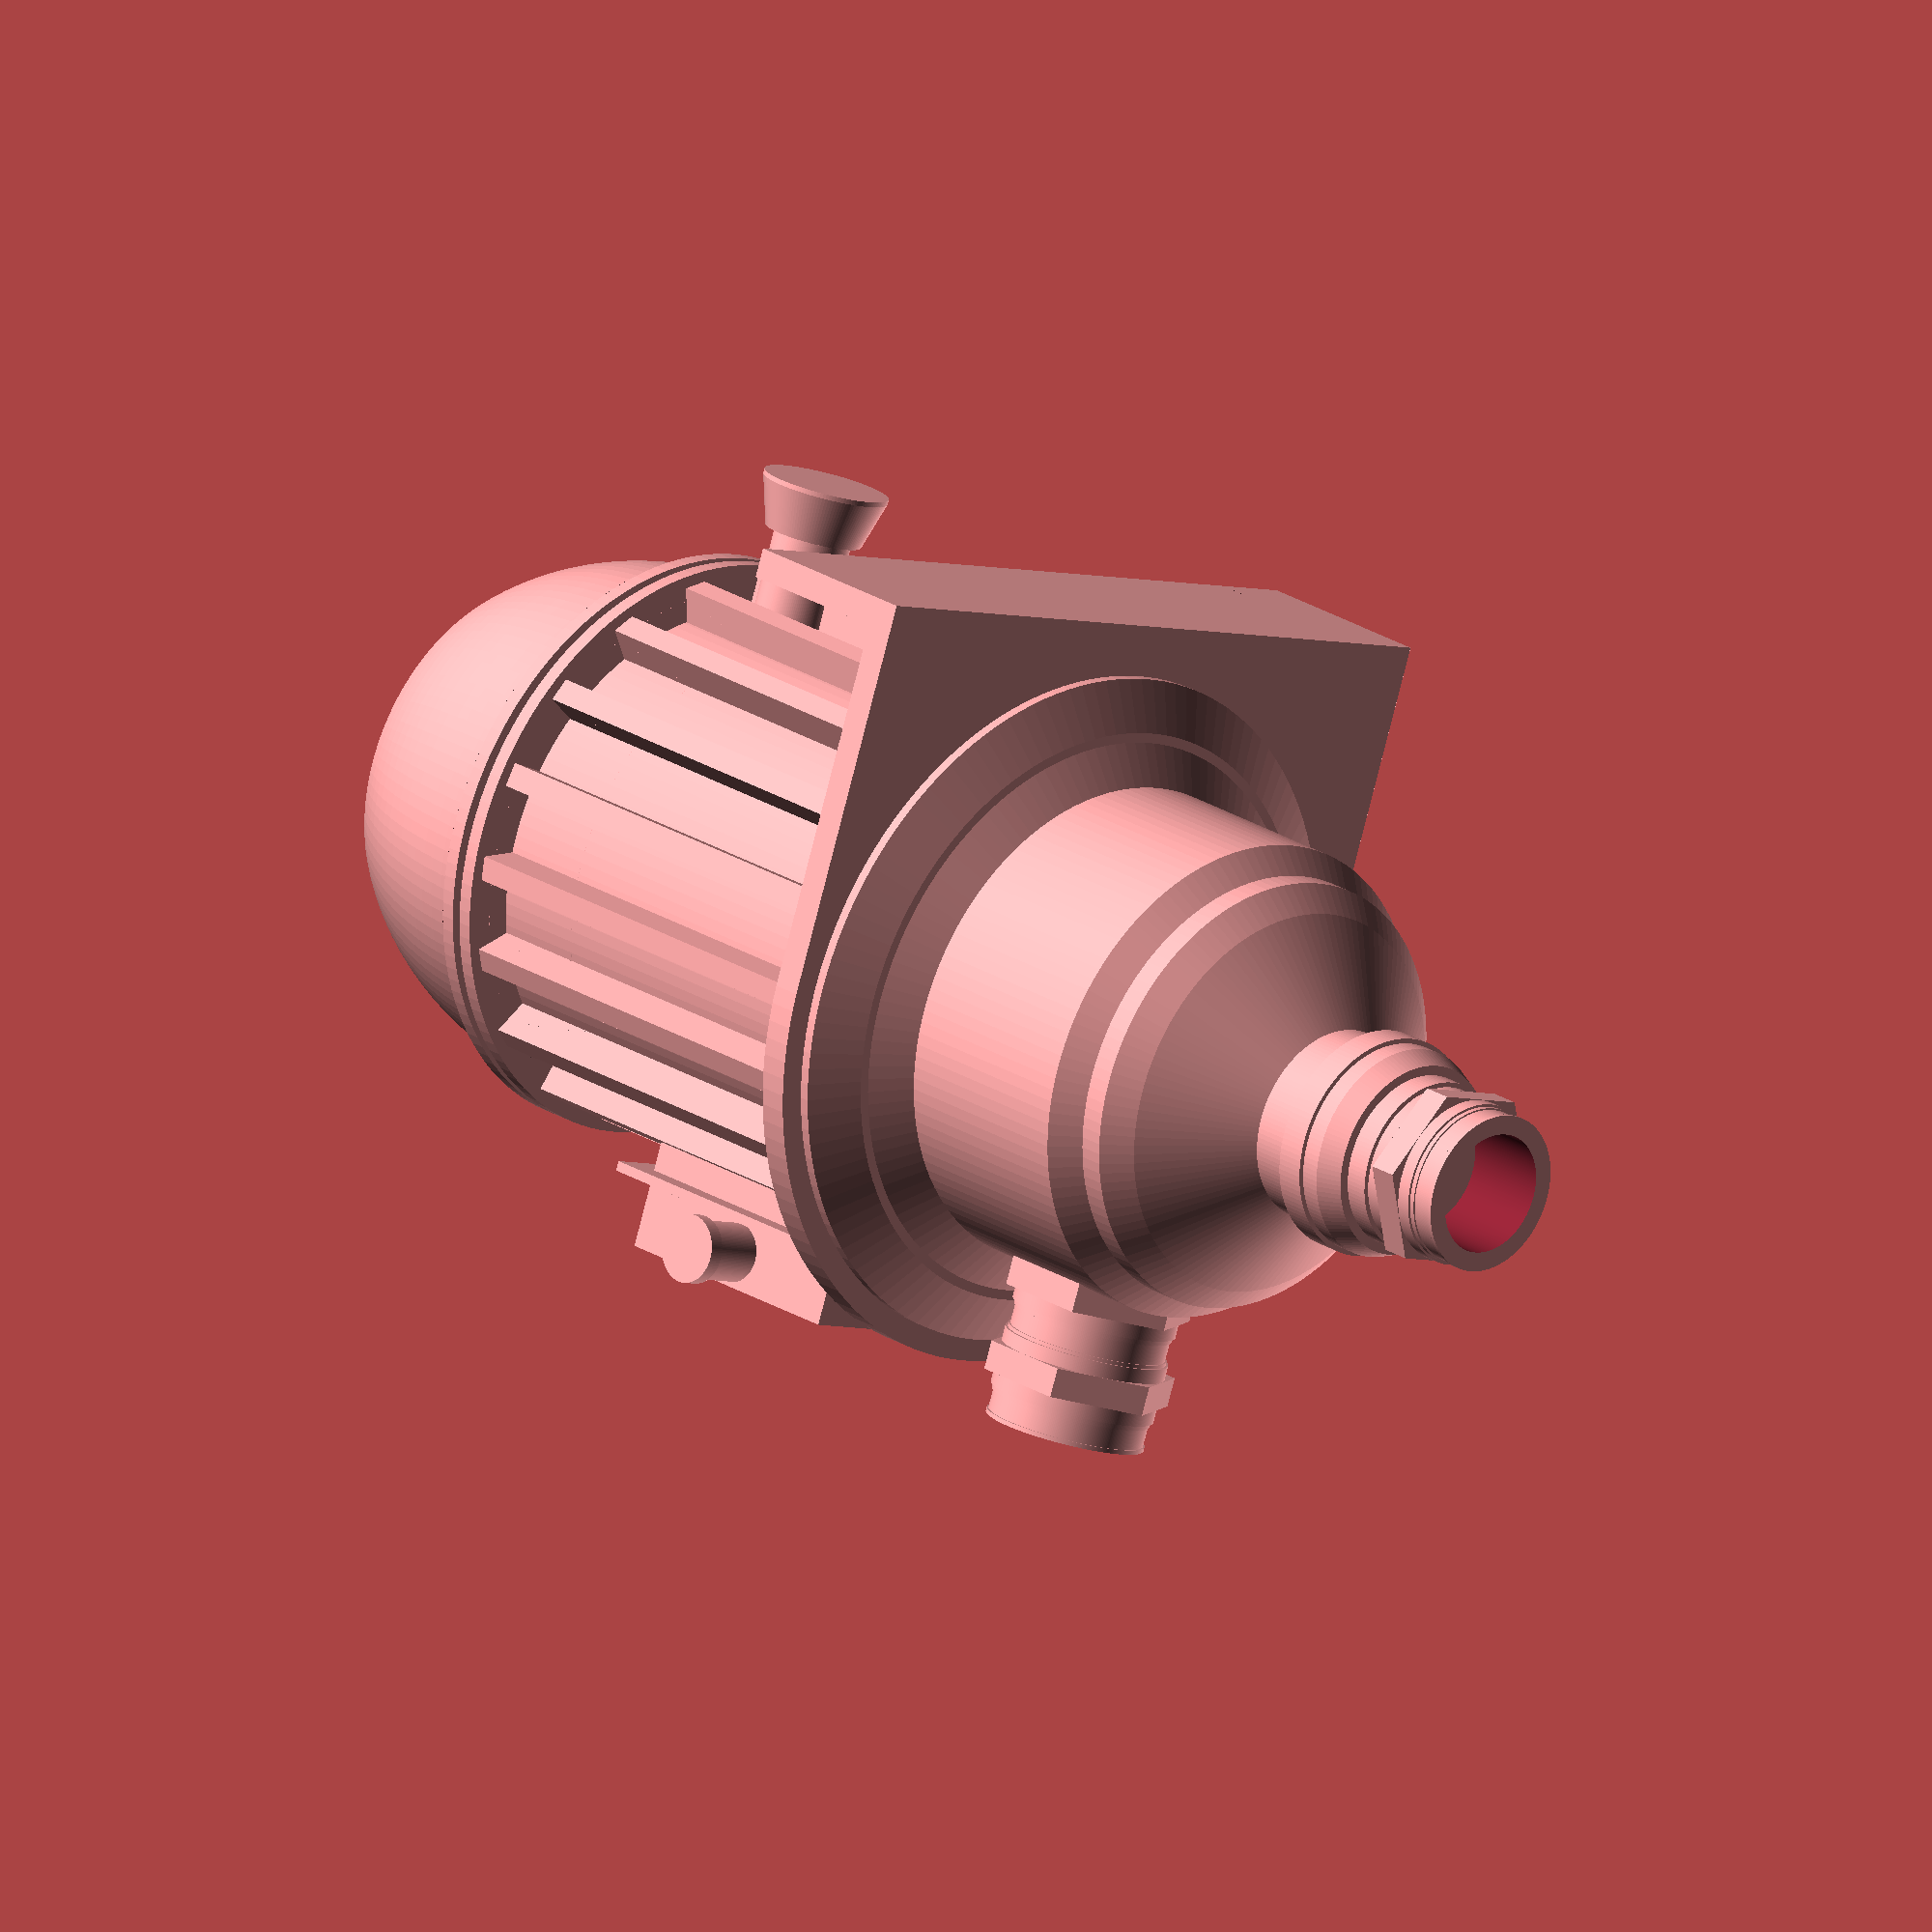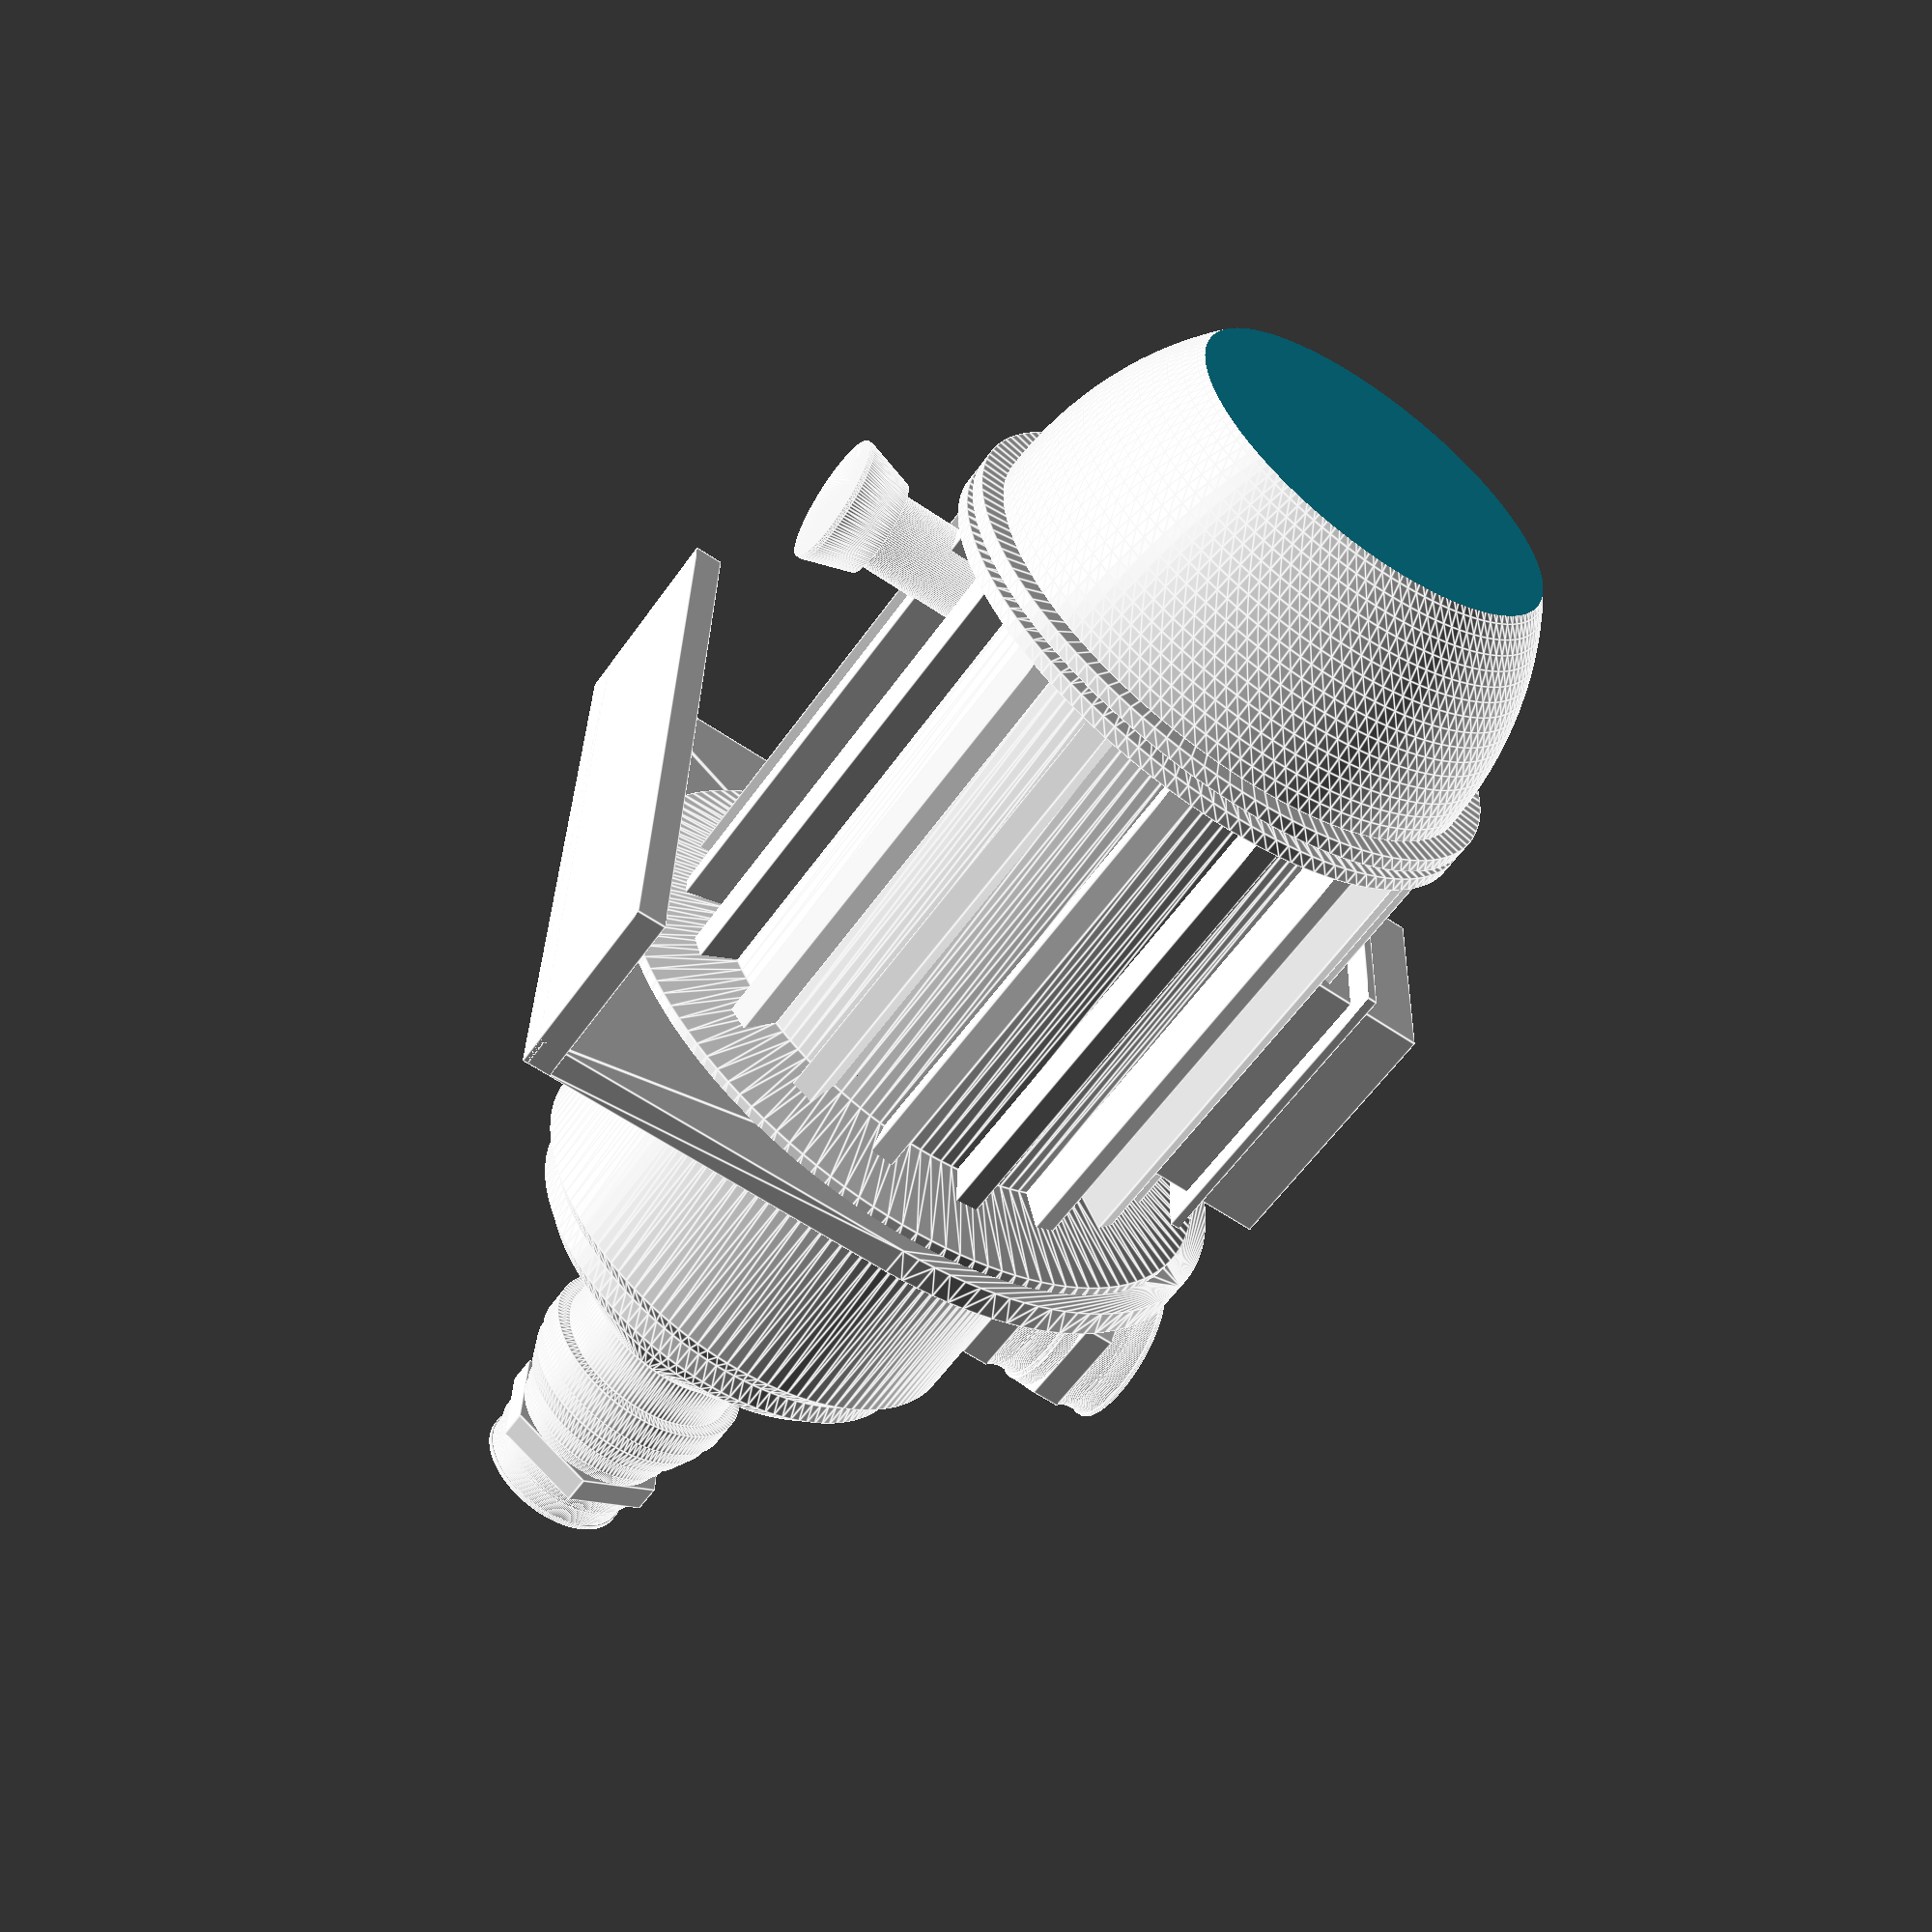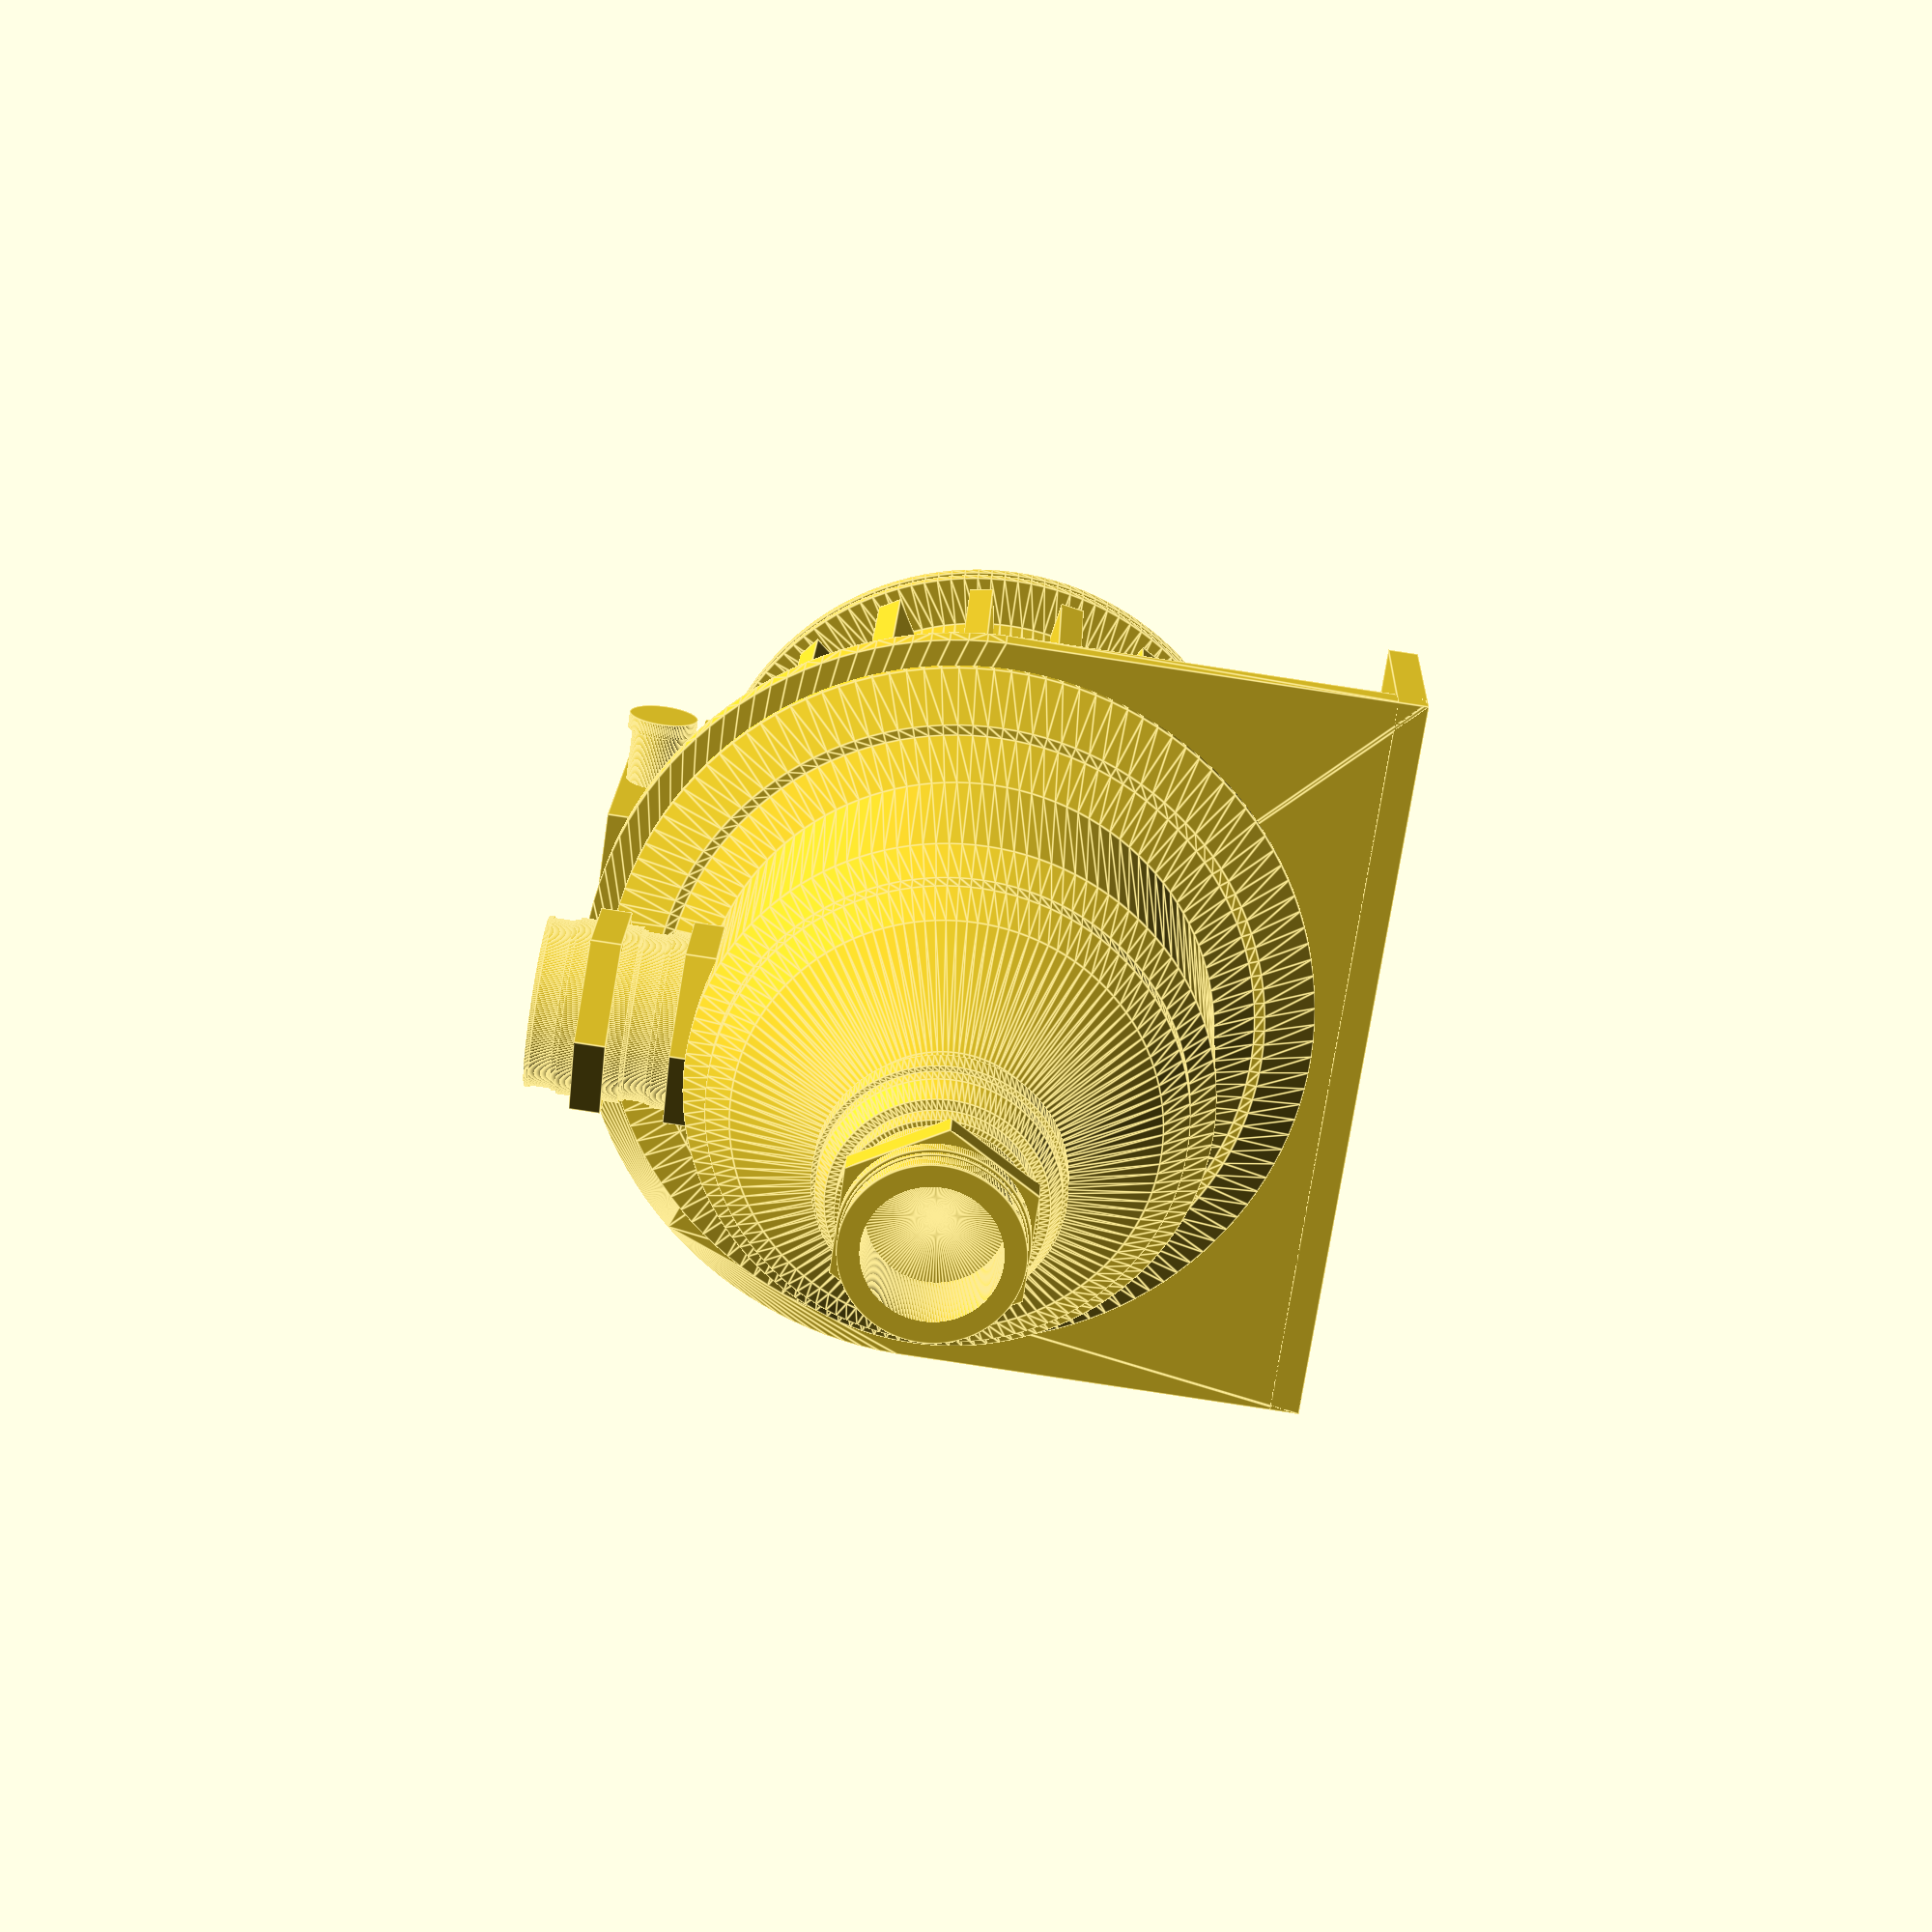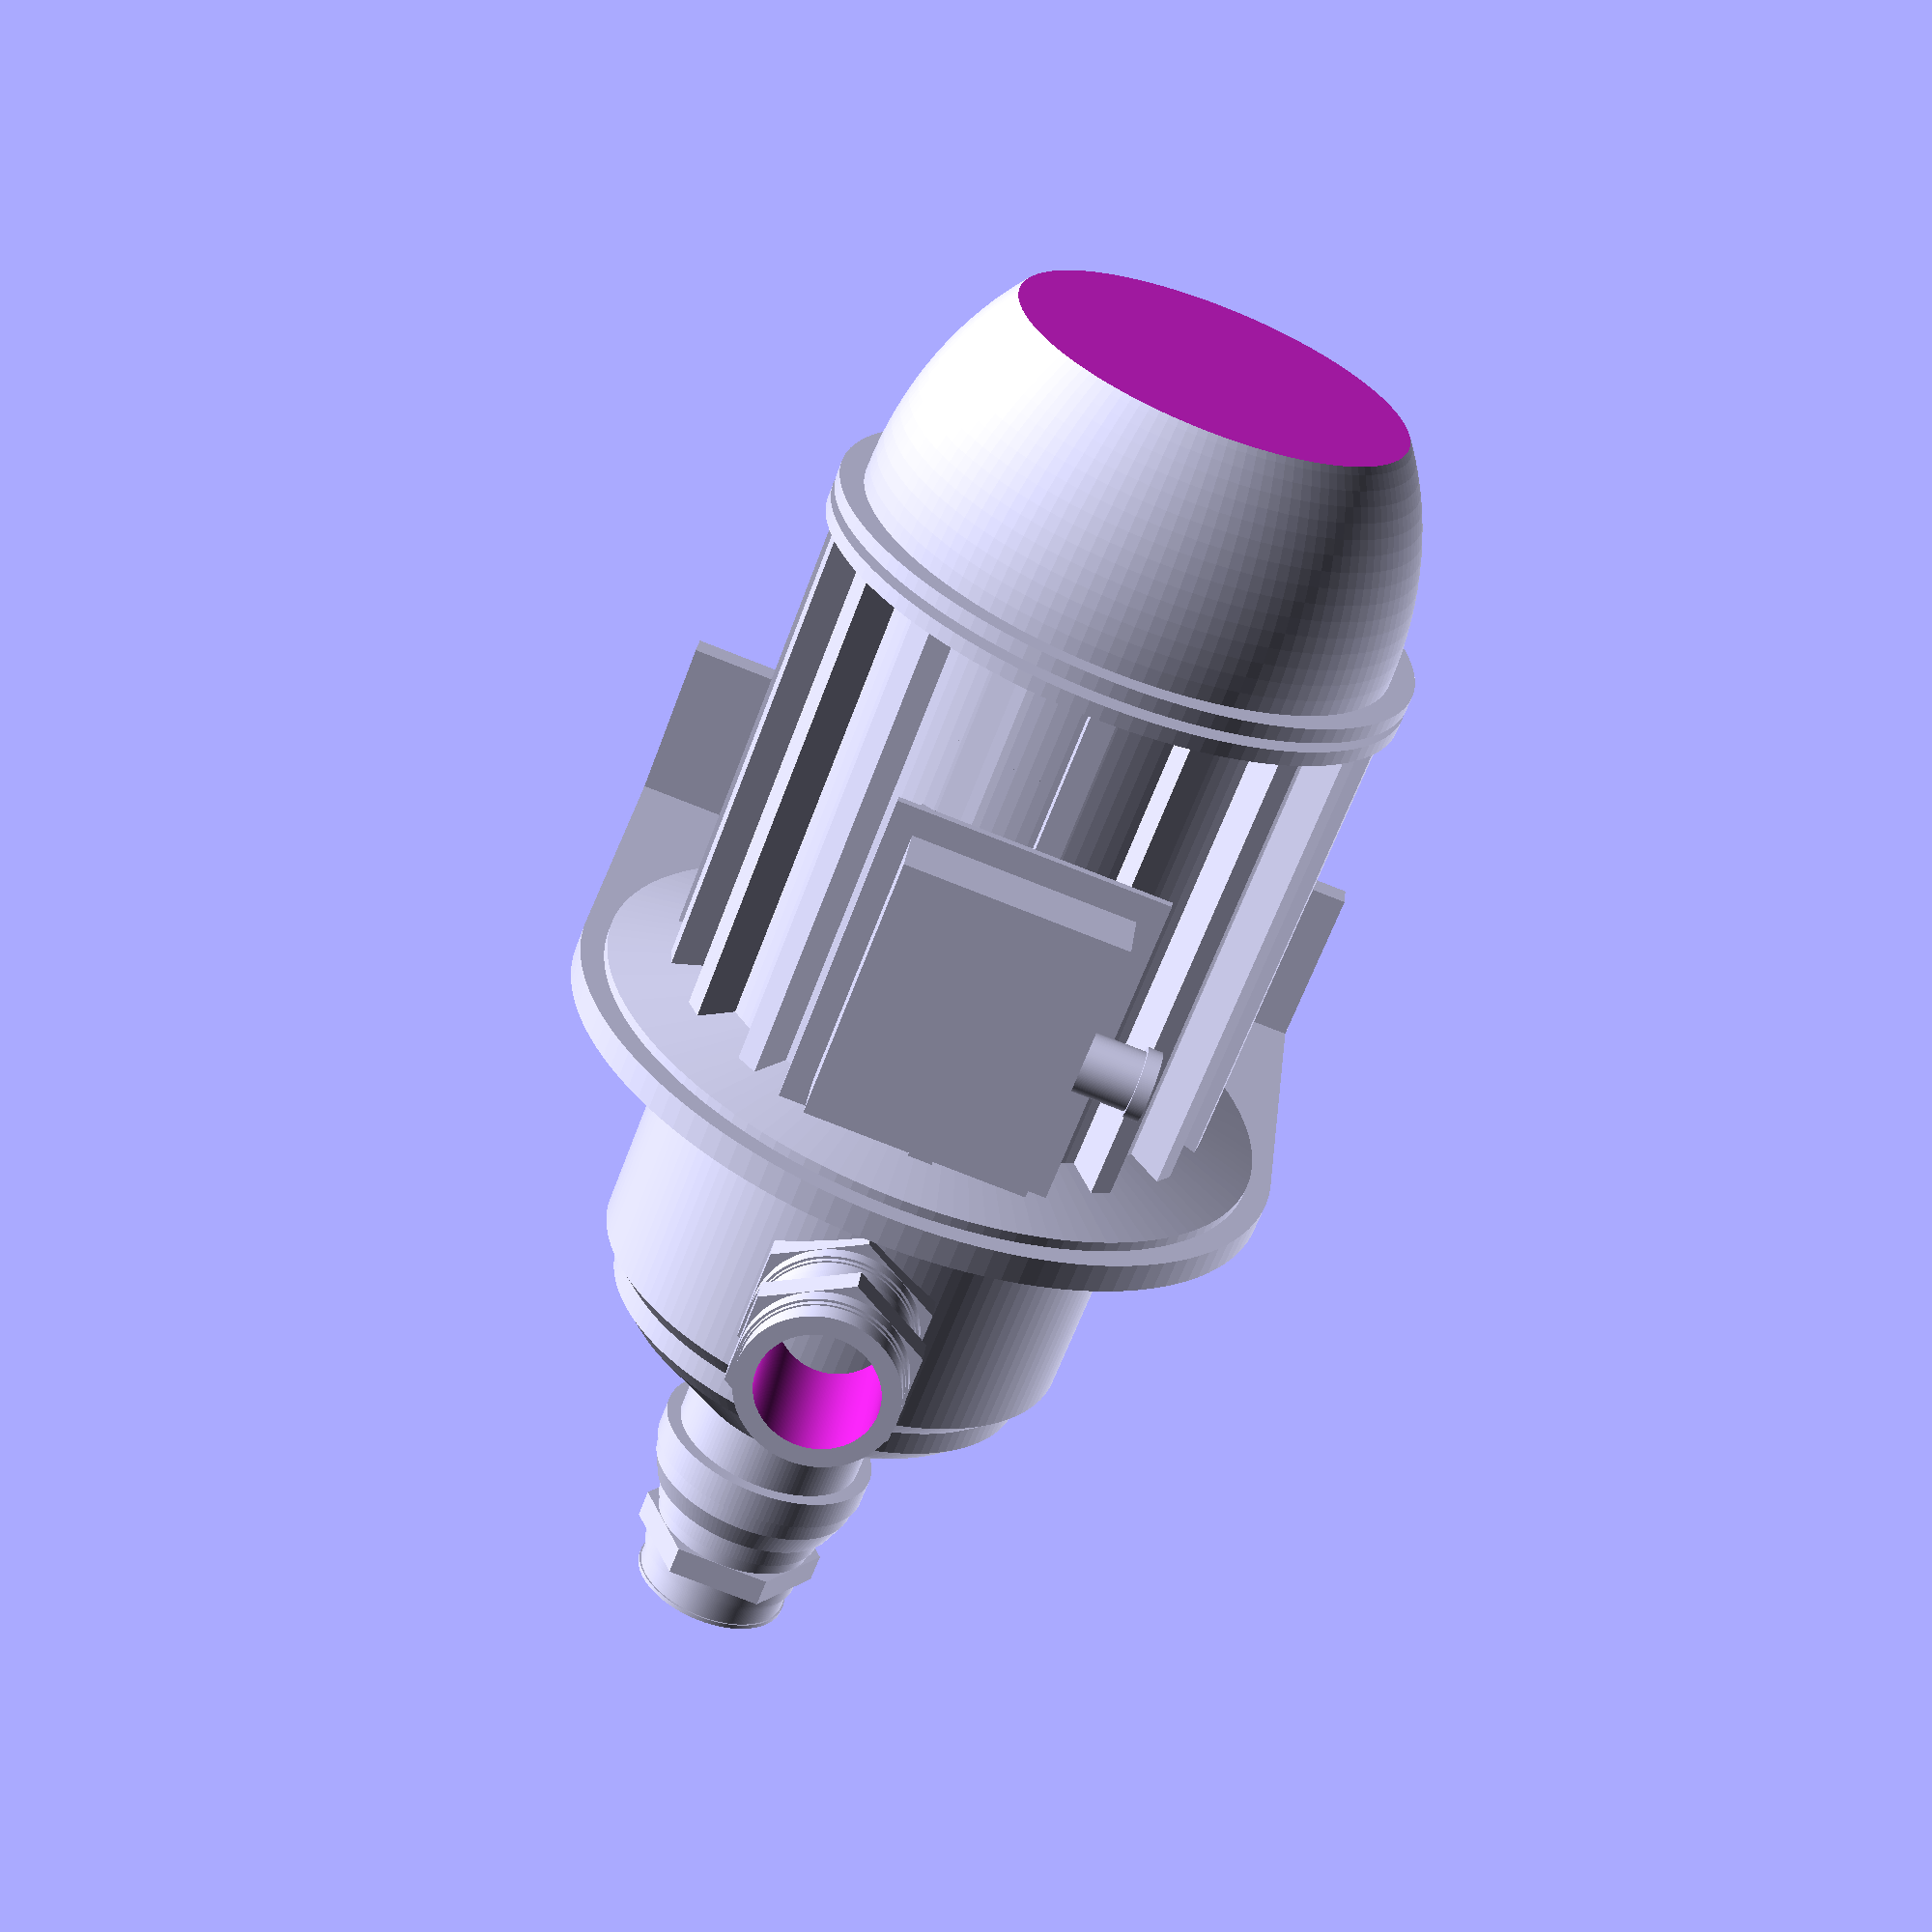
<openscad>
// D = 180
// d = 100
// dm = 125
//lmax = 210
h = 3;
r = 14;
r_prima = r*17/14;


module _tuerca(h = 1.5, r = 14, r_prima = 17, grosor = 12.5){
    difference() {
        union(){
            cylinder(h = h*4, r= r_prima, $fn = 300, center = true);
            translate([0,0,h])
            union(){
                cylinder(h = h*2.7, r= r_prima-r_prima*0.03, $fn = 300, center = true);
                cylinder(h = h*5.5, r= r_prima-r_prima*0.05, $fn = 300, center = true);
            }
            cylinder(h = h*2, r= r_prima*2-r_prima*sin(57), $fn = 6, center = true);
            translate([0,0,h*3.9])
            cylinder(h = h*0.3, r= r_prima-r_prima*0.03, $fn = 300, center = true);
        }
        cylinder(h = h*10, r = grosor, center = true, $fn = 300);
    }
}

module motor(){
    module _pata_delantera(){
        translate([115,0,0]){
        rotate([0,90,0])
        hull(){
            cylinder(r = 75, h = 6, $fn = 130, center = true);
            translate([80,0,0]) 
            cube([1, 75*2, 6], center = true);
        }
        rotate([0,90,0])
        translate([77.5,0,-17]) 
        cube([6, 75*2, 40], center = true);
        }
    }

    module _boquillas(){
         // Boquillas superiores
        translate([150,0,50]) 
        _tuerca(h = h, r = r, r_prima = r_prima, grosor = 12.5);
        translate([150,0,68]) 
        _tuerca(h = h, r = r, r_prima = r_prima, grosor = 12.5); 
    }

    module _pata_trasera(){
        //Pata trasera, la pequeña
        translate([20,0,0])
        rotate([0,180,0]){
            cylinder(r = 8, h = 80, $fn = 130, center = false);
            hull(){
                translate([0,0,70])
                cylinder(r = 10, h = 1, $fn = 130, center = false);
                translate([0,0,80])
                cylinder(r = 13, h = 1, $fn = 130, center = false);
            }
        }
    }

    module _cuerpo() {
        rotate([90,0,90]){
            translate([0,0,236]) 
            _tuerca(h = h, r = r, r_prima = r_prima, grosor = 12.5);
            rotate_extrude($fn = 130) 
            polygon(points = motor_puntos);

            for (i = [0:20:360]) {
                rotate([0,0,i])
                translate([0,45,8])
                cube([5, 12.5, 110]);
            }

            difference(){
                scale([1,1,1.2])
                sphere(r= 55, $fn = 130);
                union(){
                    translate([0,0,-70])
                    cylinder(r= 50, h = 50, $fn = 130, center = true);
                    cylinder(r= 100, h = 100, $fn = 130, center = false);
                }
            }

            translate([0,45,70]){
                cube([45, 60, 55], center = true);
                translate([10,23,0])
                rotate([0,90,0]){
                cylinder(r= 6, h = 50, $fn = 130, center = true);
                translate([0,0,25])
                cylinder(r= 7, h = 3, $fn = 130, center = true);}
                translate([0,15,0])
                cube([55, 2, 66], center = true);
            }
        }
    }

    _pata_delantera();
    _boquillas();
    _pata_trasera();
    _cuerpo();
}


motor_puntos = [[0,0], [55,0], [60,0], [60,3], [50,3], [50,5], [60,5], [60,6], [60,8], [50,8], [50,10], [50,105], [70,110], [70,120], [60,125],[58,125], [50,130], [50,170], [45,175], [45,180], [40,185], [20,200], [20,210], [23,210], [23, 216], [20,216], [22,216], [22, 220], [20, 225], [18,225], [18,230], [0, 230]];
motor();
</openscad>
<views>
elev=260.3 azim=314.3 roll=14.3 proj=o view=wireframe
elev=240.8 azim=177.5 roll=304.8 proj=p view=edges
elev=264.8 azim=283.4 roll=98.6 proj=p view=edges
elev=336.2 azim=110.6 roll=5.7 proj=p view=wireframe
</views>
